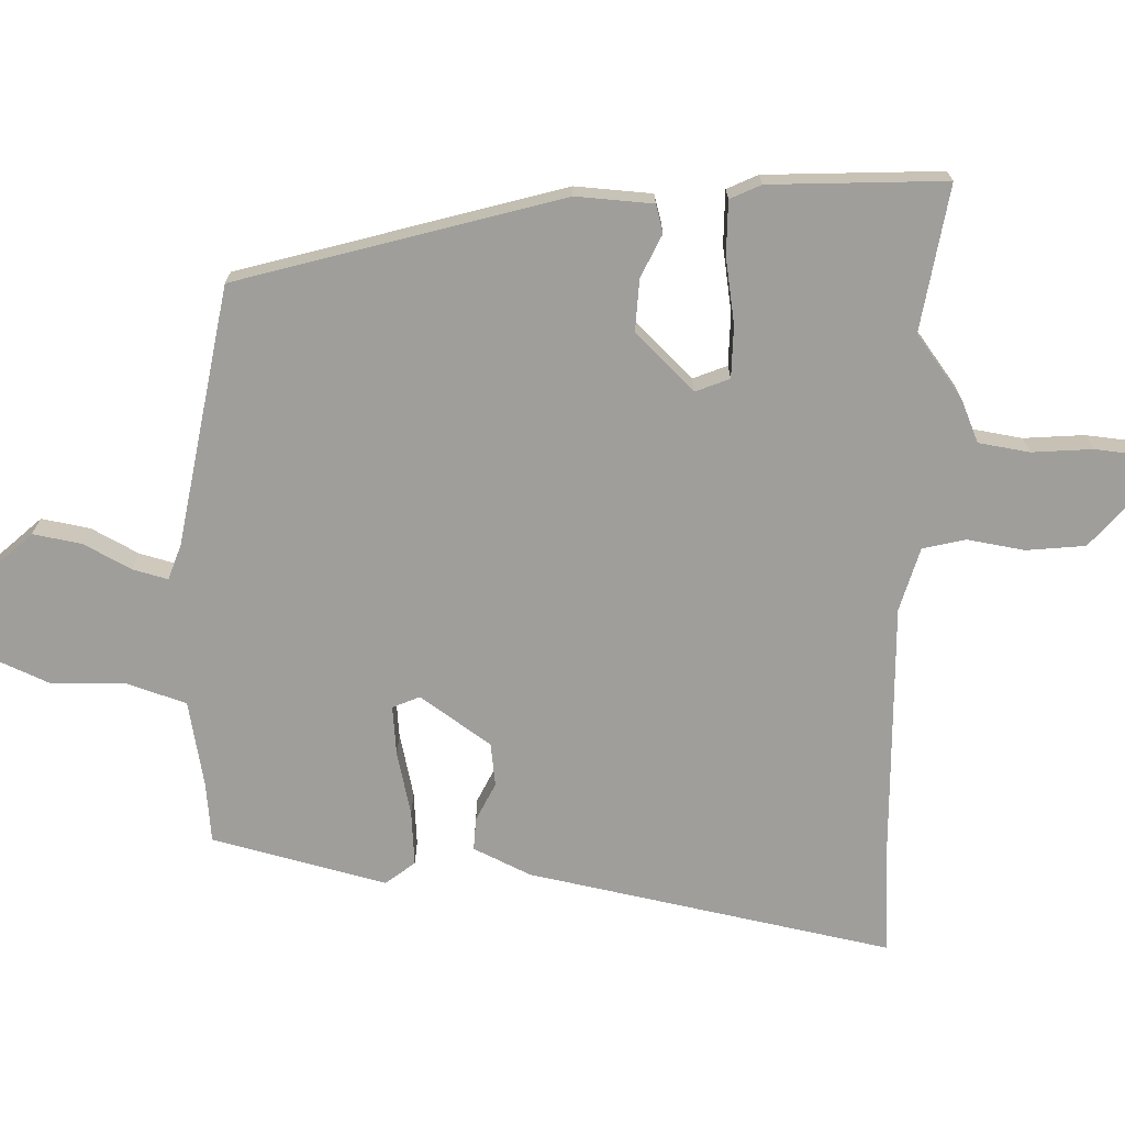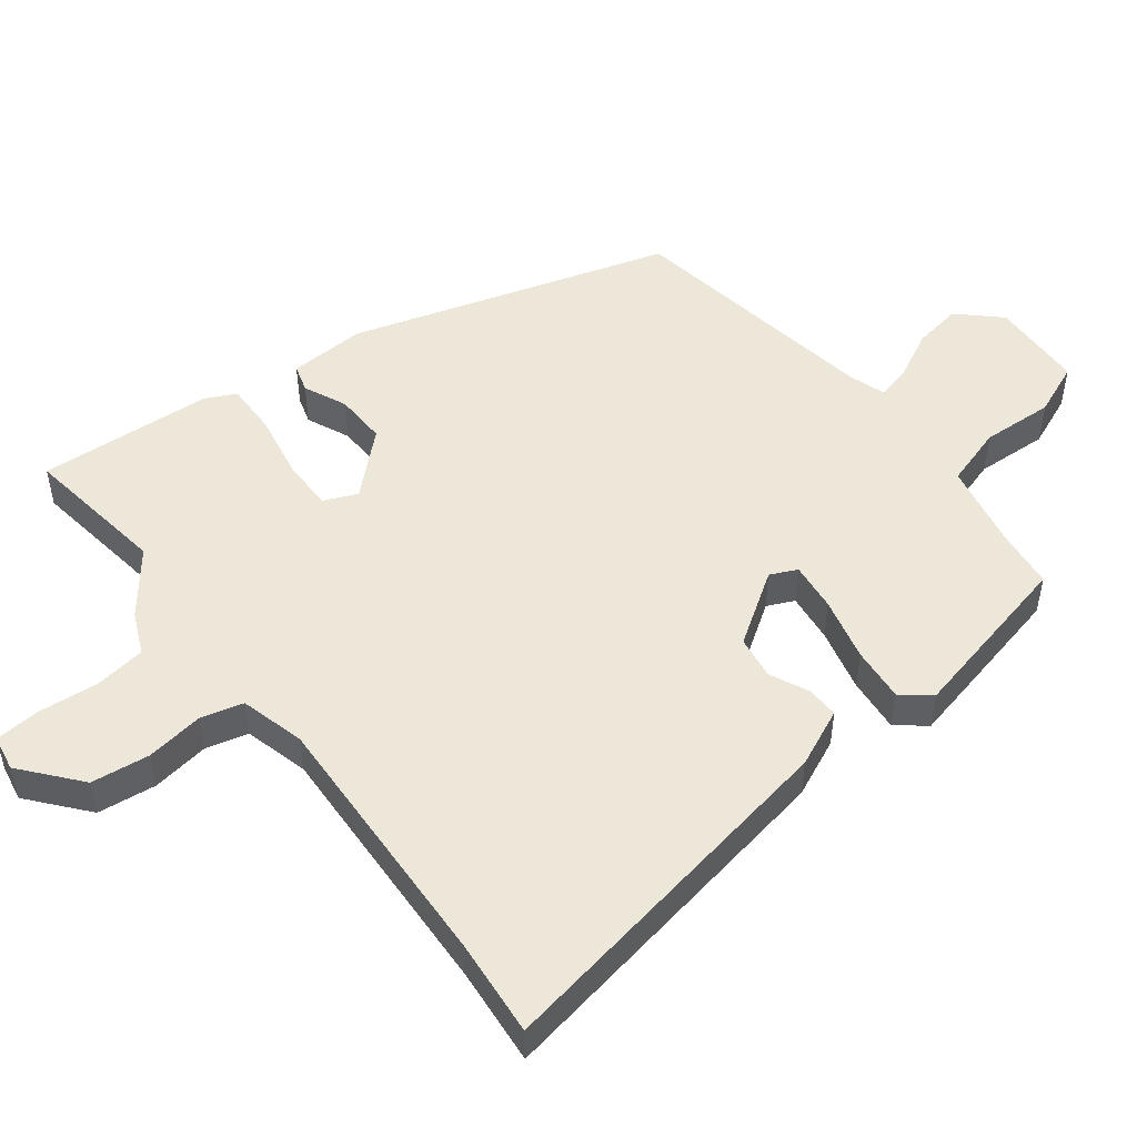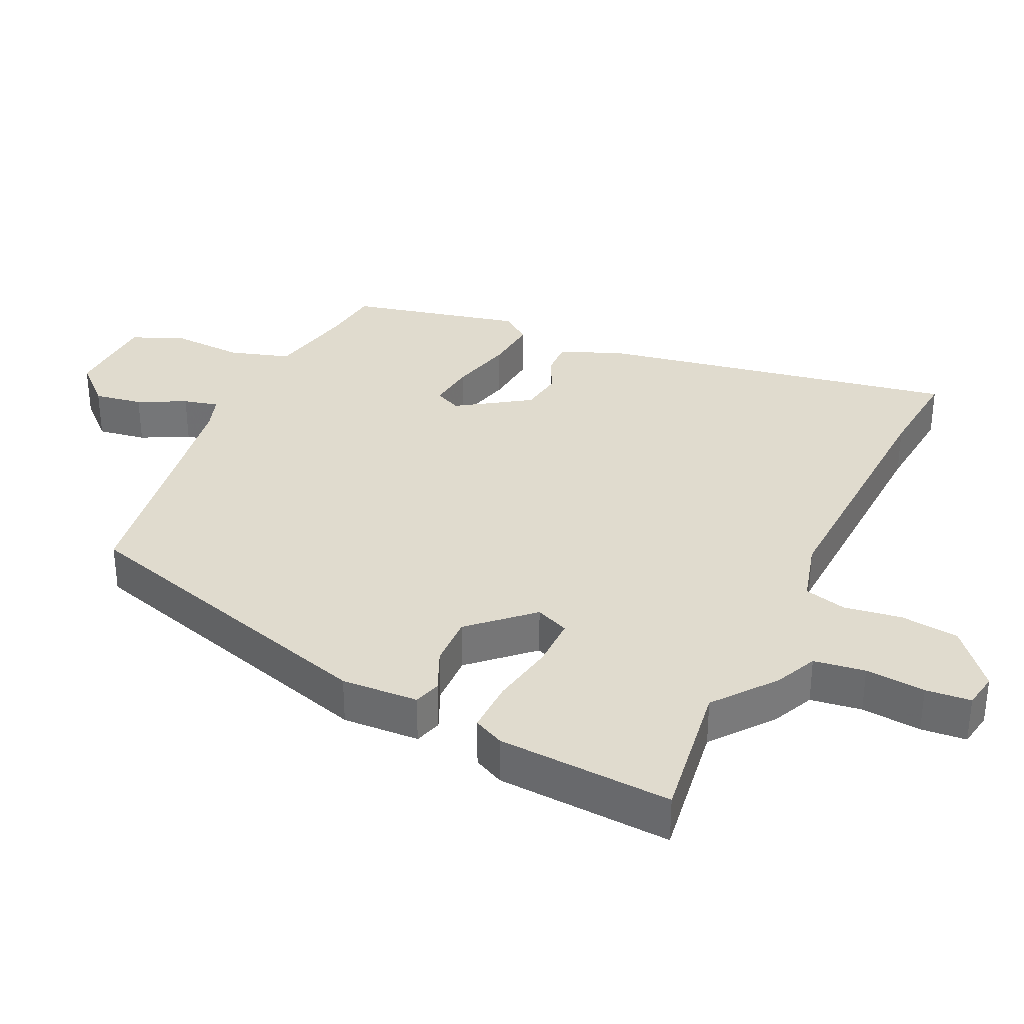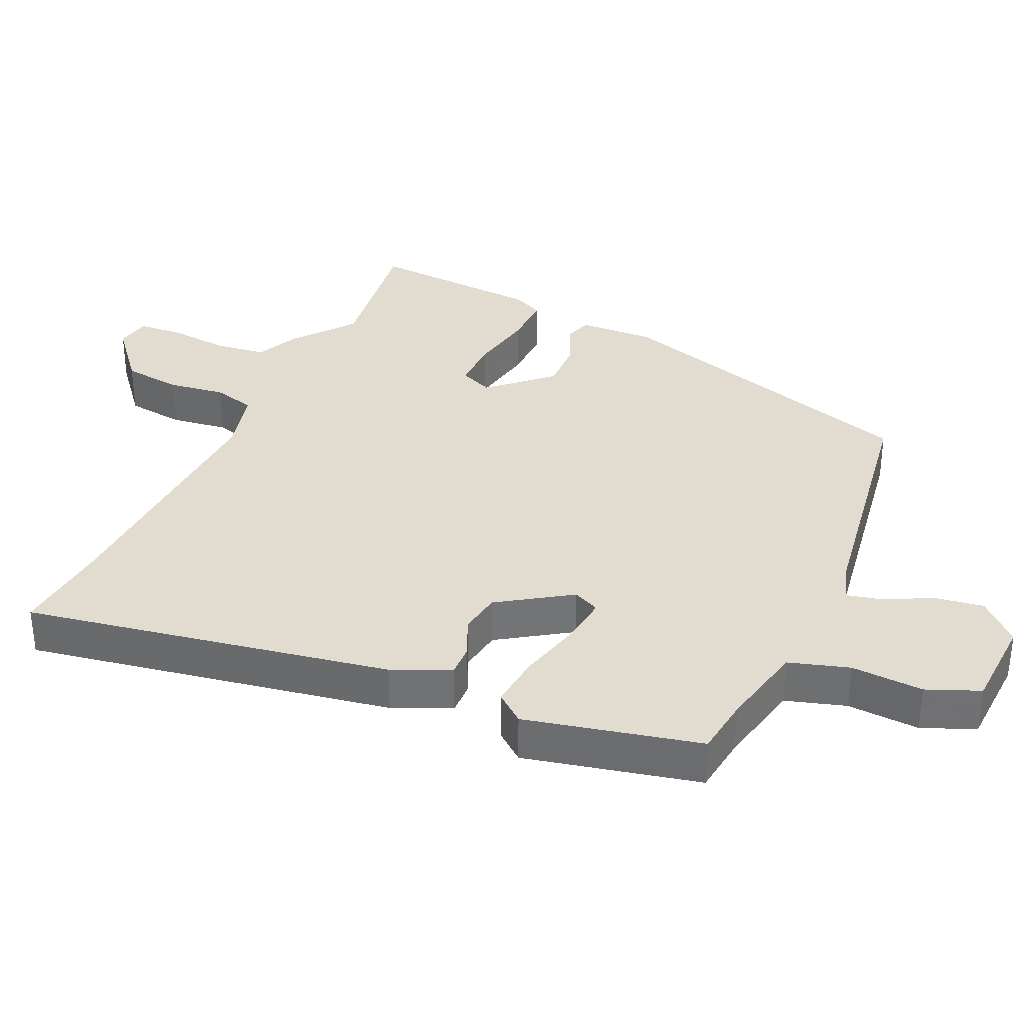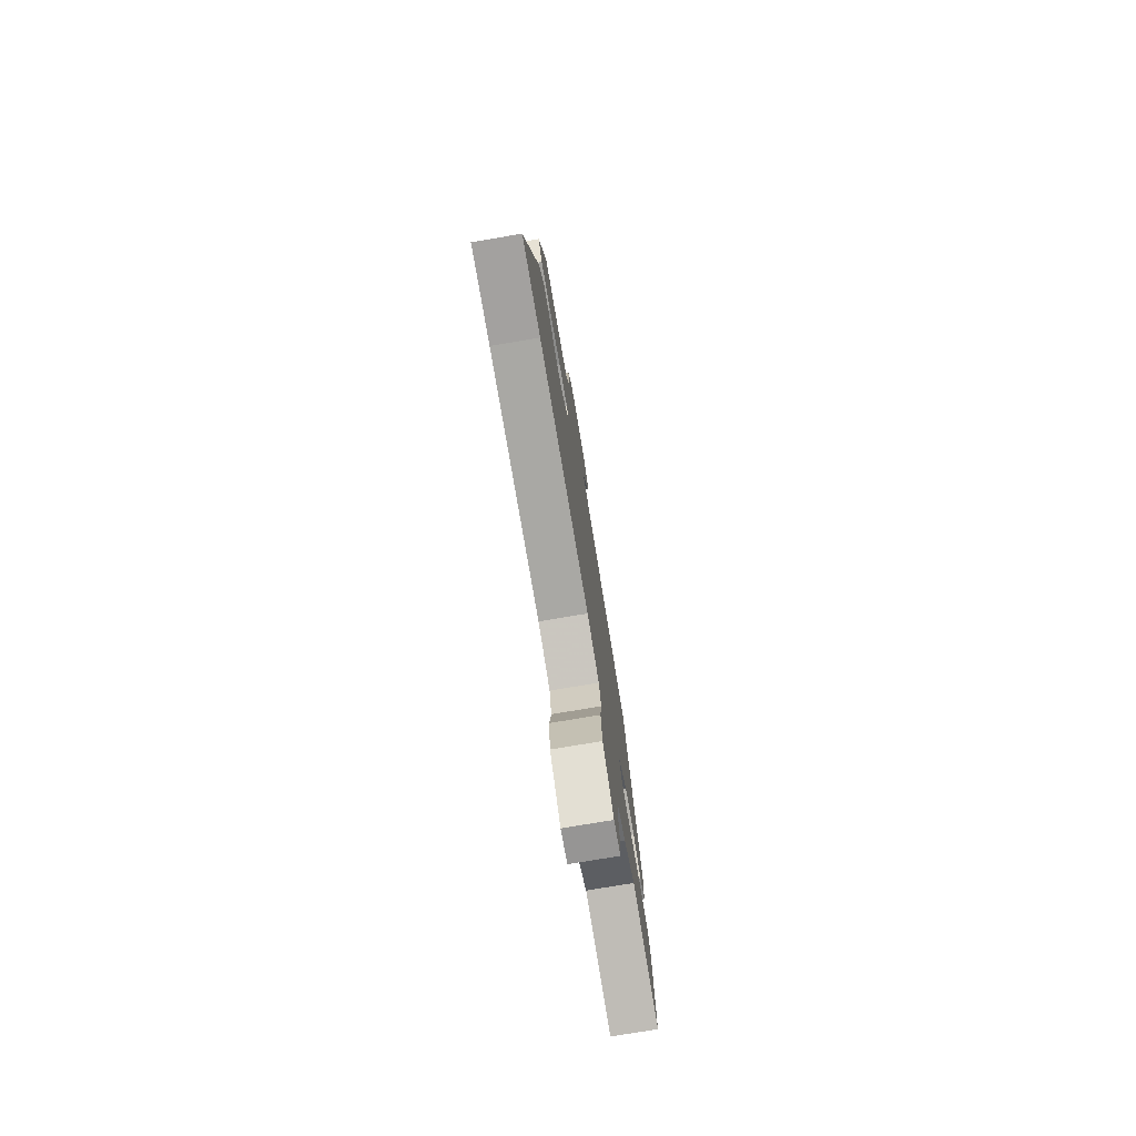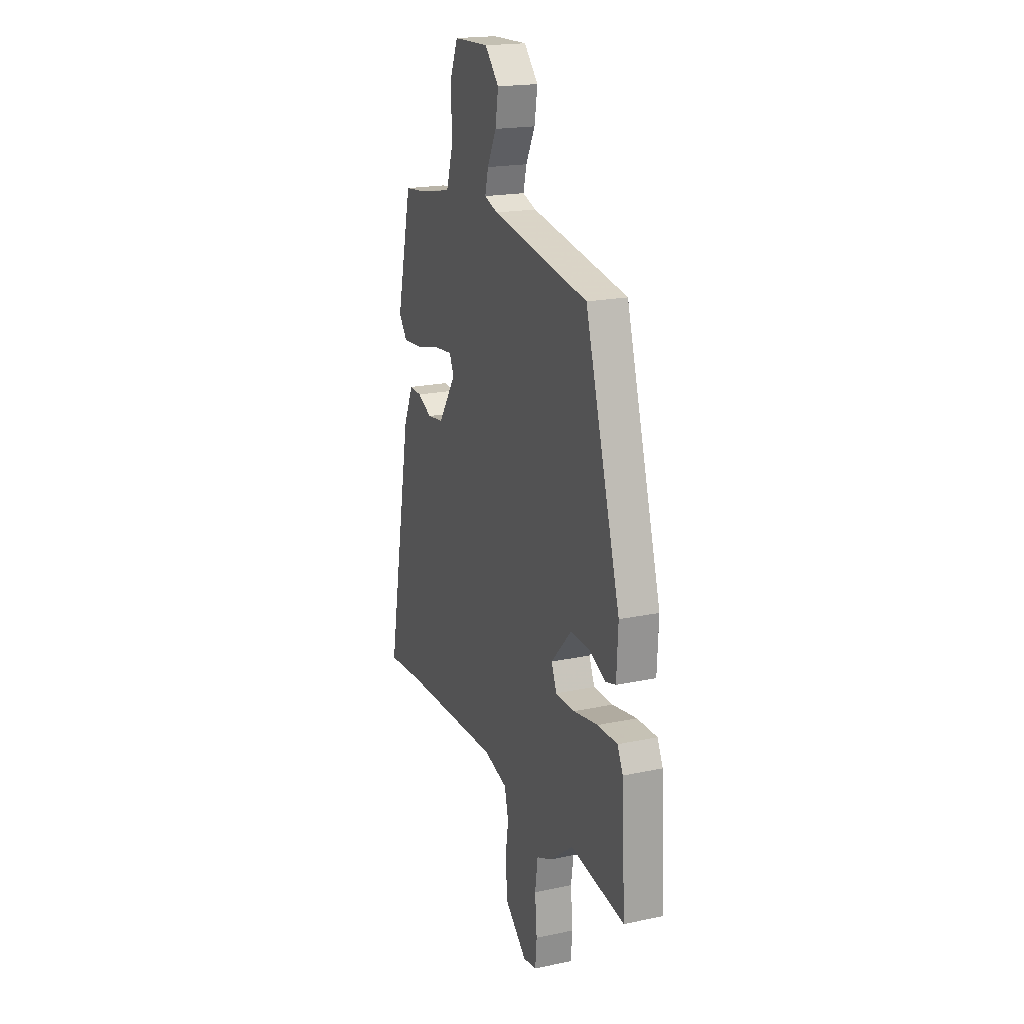
<metadata>
{"format":"obj","ext":"obj","renderer":"f3d","projection":"perspective","resolution":1024,"background":"white","views":[{"elev":-70.8,"azim":87.8,"up":"+Y"},{"elev":50.2,"azim":-127.2,"up":"+Y"},{"elev":33.4,"azim":115.4,"up":"+Y"},{"elev":34.4,"azim":-65.0,"up":"+Y"},{"elev":-76.9,"azim":-80.5,"up":"+Z"},{"elev":19.6,"azim":68.5,"up":"+Z"}]}
</metadata>
<code>
v 0.56 0.07 -0.509
v 0.344 0.07 -0.477
v 0.253 0.07 -0.547
v 0.19 0.07 -0.575
v 0.179 0.07 -0.651
v 0.187 0.07 -0.74
v 0.181 0.07 -0.807
v 0.128 0.07 -0.816
v 0.043 0.07 -0.744
v 0.033 0.07 -0.657
v 0.046 0.07 -0.572
v 0.03 0.07 -0.509
v -0.065 0.07 -0.483
v -0.462 0.07 -0.497
v -0.606 0.07 -0.509
v -0.505 0.07 0.032
v -0.466 0.07 0.117
v -0.418 0.07 0.115
v -0.361 0.07 0.088
v -0.297 0.07 0.097
v -0.226 0.07 0.202
v -0.244 0.07 0.242
v -0.317 0.07 0.234
v -0.412 0.07 0.211
v -0.493 0.07 0.204
v -0.527 0.07 0.247
v -0.466 0.07 0.505
v -0.378 0.07 0.515
v -0.249 0.07 0.541
v -0.221 0.07 0.63
v -0.226 0.07 0.737
v -0.193 0.07 0.815
v -0.053 0.07 0.82
v 0.003 0.07 0.76
v -0.009 0.07 0.688
v -0.045 0.07 0.618
v -0.058 0.07 0.566
v -0.005 0.07 0.548
v 0.379 0.07 0.484
v 0.519 0.07 0.009
v 0.513 0.07 -0.105
v 0.472 0.07 -0.117
v 0.408 0.07 -0.088
v 0.331 0.07 -0.085
v 0.249 0.07 -0.172
v 0.27 0.07 -0.222
v 0.347 0.07 -0.222
v 0.444 0.07 -0.205
v 0.523 0.07 -0.204
v 0.545 0.07 -0.249
v 0.56 0 -0.509
v 0.344 0 -0.477
v 0.253 0 -0.547
v 0.19 0 -0.575
v 0.179 0 -0.651
v 0.187 0 -0.74
v 0.181 0 -0.807
v 0.128 0 -0.816
v 0.043 0 -0.744
v 0.033 0 -0.657
v 0.046 0 -0.572
v 0.03 0 -0.509
v -0.065 0 -0.483
v -0.462 0 -0.497
v -0.606 0 -0.509
v -0.505 0 0.032
v -0.466 0 0.117
v -0.418 0 0.115
v -0.361 0 0.088
v -0.297 0 0.097
v -0.226 0 0.202
v -0.244 0 0.242
v -0.317 0 0.234
v -0.412 0 0.211
v -0.493 0 0.204
v -0.527 0 0.247
v -0.466 0 0.505
v -0.378 0 0.515
v -0.249 0 0.541
v -0.221 0 0.63
v -0.226 0 0.737
v -0.193 0 0.815
v -0.053 0 0.82
v 0.003 0 0.76
v -0.009 0 0.688
v -0.045 0 0.618
v -0.058 0 0.566
v -0.005 0 0.548
v 0.379 0 0.484
v 0.519 0 0.009
v 0.513 0 -0.105
v 0.472 0 -0.117
v 0.408 0 -0.088
v 0.331 0 -0.085
v 0.249 0 -0.172
v 0.27 0 -0.222
v 0.347 0 -0.222
v 0.444 0 -0.205
v 0.523 0 -0.204
v 0.545 0 -0.249
f 50 1 2
f 49 50 2
f 48 49 2
f 47 48 2
f 2 3 4
f 47 2 4
f 46 47 4
f 45 46 4
f 41 42 43
f 40 41 43
f 39 40 43
f 38 39 43
f 37 38 43 44
f 34 35 36
f 33 34 36
f 32 33 36
f 31 32 36
f 30 31 36
f 29 30 36 37
f 37 44 45
f 29 37 45
f 28 29 45
f 26 27 28
f 25 26 28
f 24 25 28
f 23 24 28
f 17 18 19
f 16 17 19
f 15 16 19
f 14 15 19
f 13 14 19 20
f 12 13 20 21
f 9 10 11
f 8 9 11
f 7 8 11
f 6 7 11
f 5 6 11
f 4 5 11 12
f 45 4 12 21
f 22 23 28
f 22 28 45
f 21 22 45
f 52 51 100
f 52 100 99
f 52 99 98
f 52 98 97
f 54 53 52
f 54 52 97
f 54 97 96
f 54 96 95
f 93 92 91
f 93 91 90
f 93 90 89
f 93 89 88
f 94 93 88 87
f 86 85 84
f 86 84 83
f 86 83 82
f 86 82 81
f 86 81 80
f 87 86 80 79
f 95 94 87
f 95 87 79
f 95 79 78
f 78 77 76
f 78 76 75
f 78 75 74
f 78 74 73
f 69 68 67
f 69 67 66
f 69 66 65
f 69 65 64
f 70 69 64 63
f 71 70 63 62
f 61 60 59
f 61 59 58
f 61 58 57
f 61 57 56
f 61 56 55
f 62 61 55 54
f 71 62 54 95
f 78 73 72
f 95 78 72
f 95 72 71
f 1 51 52 2
f 2 52 53 3
f 3 53 54 4
f 4 54 55 5
f 5 55 56 6
f 6 56 57 7
f 7 57 58 8
f 8 58 59 9
f 9 59 60 10
f 10 60 61 11
f 11 61 62 12
f 12 62 63 13
f 13 63 64 14
f 14 64 65 15
f 15 65 66 16
f 16 66 67 17
f 17 67 68 18
f 18 68 69 19
f 19 69 70 20
f 20 70 71 21
f 21 71 72 22
f 22 72 73 23
f 23 73 74 24
f 24 74 75 25
f 25 75 76 26
f 26 76 77 27
f 27 77 78 28
f 28 78 79 29
f 29 79 80 30
f 30 80 81 31
f 31 81 82 32
f 32 82 83 33
f 33 83 84 34
f 34 84 85 35
f 35 85 86 36
f 36 86 87 37
f 37 87 88 38
f 38 88 89 39
f 39 89 90 40
f 40 90 91 41
f 41 91 92 42
f 42 92 93 43
f 43 93 94 44
f 44 94 95 45
f 45 95 96 46
f 46 96 97 47
f 47 97 98 48
f 48 98 99 49
f 49 99 100 50
f 50 100 51 1

</code>
